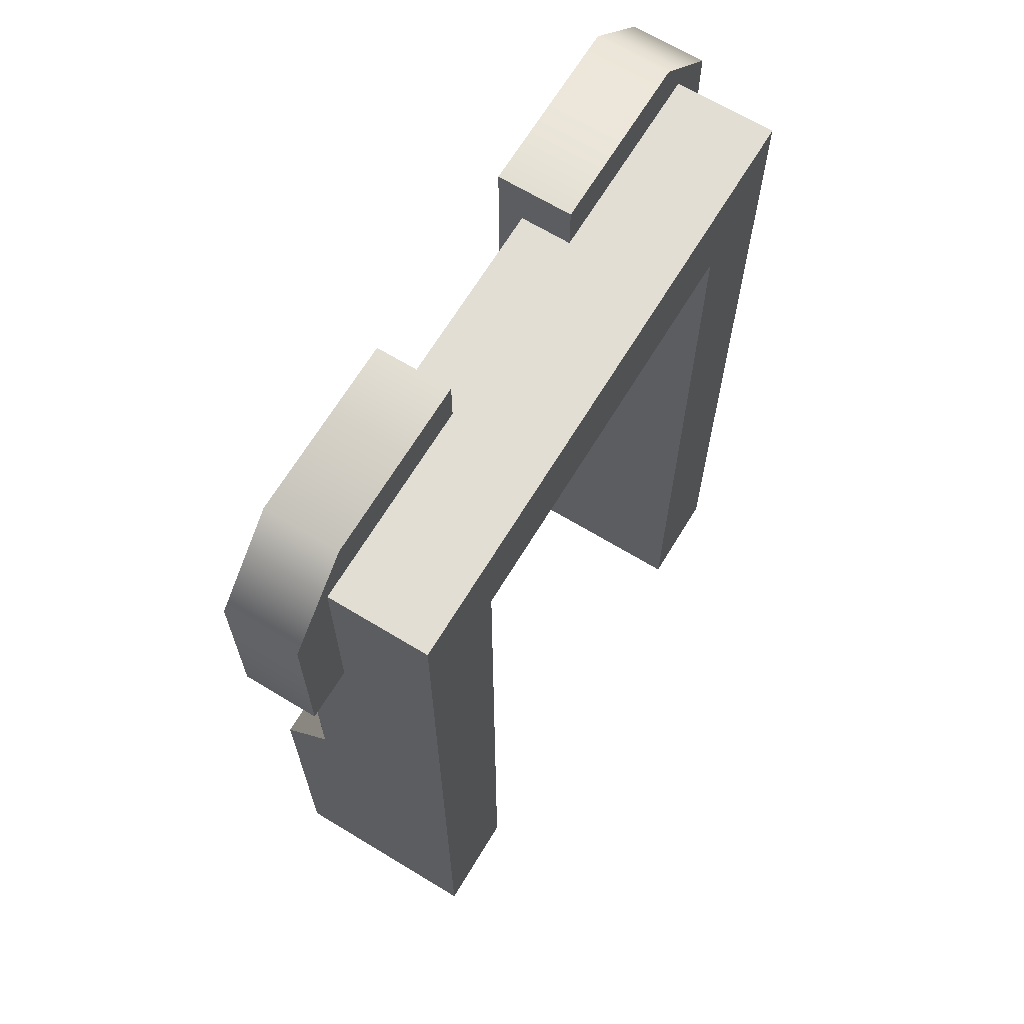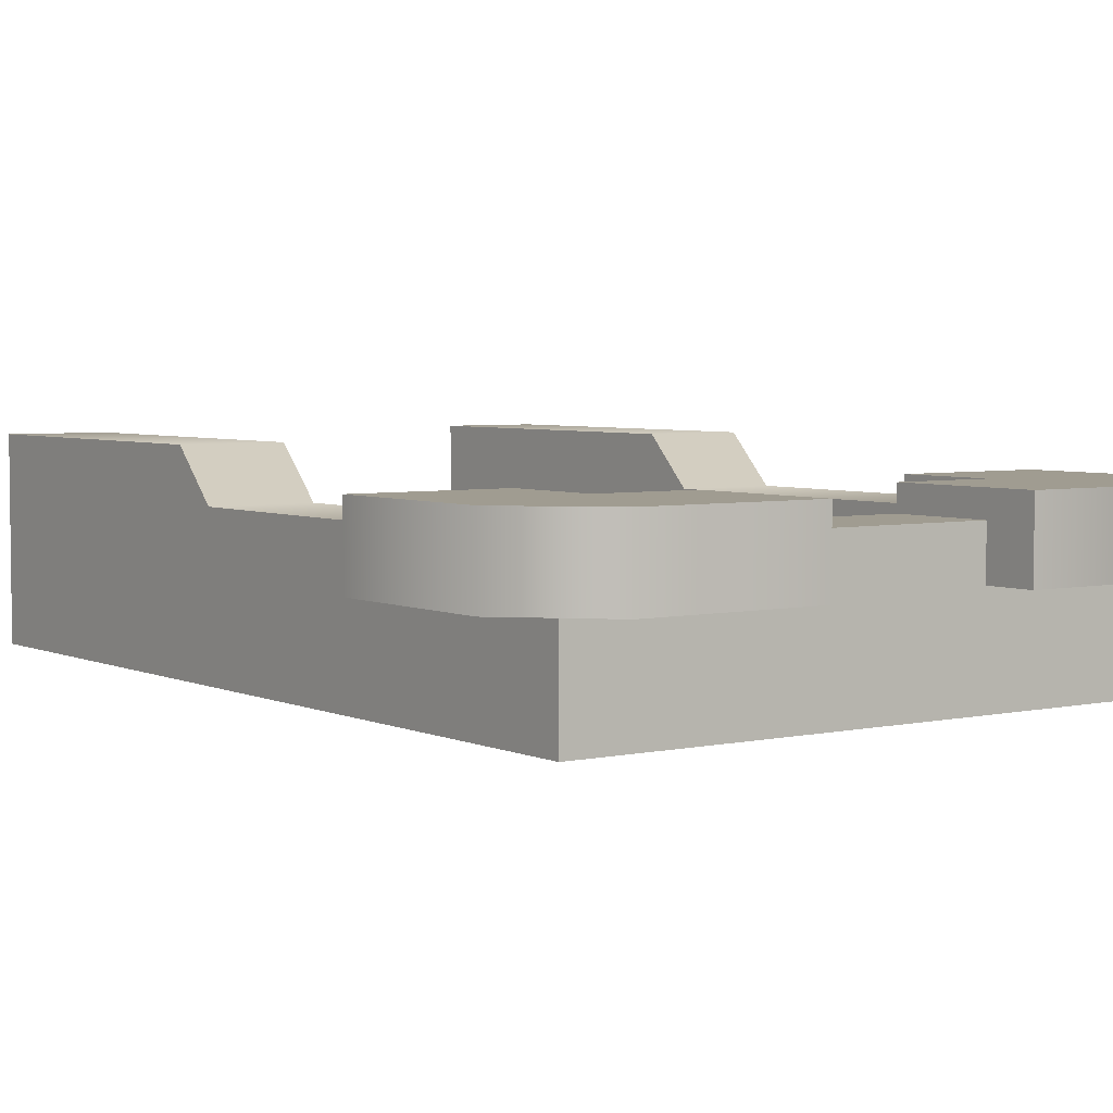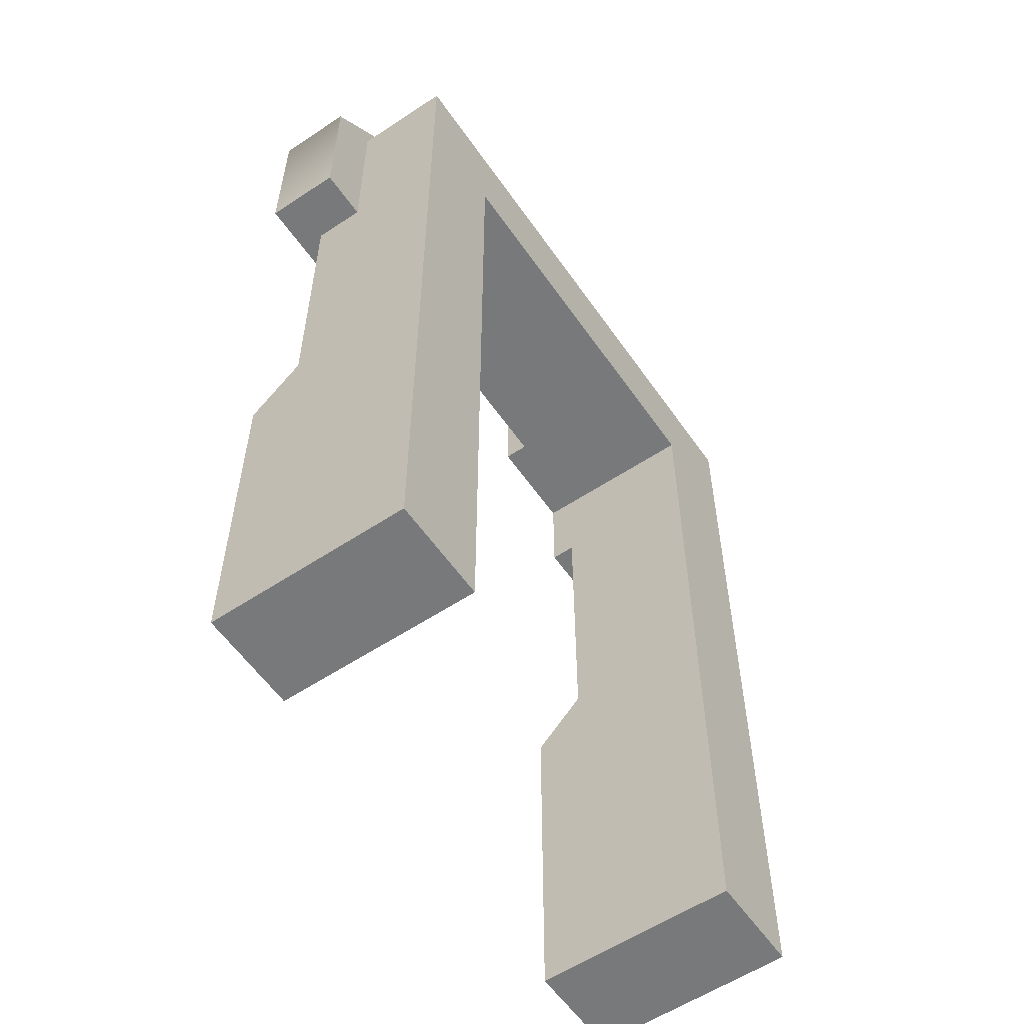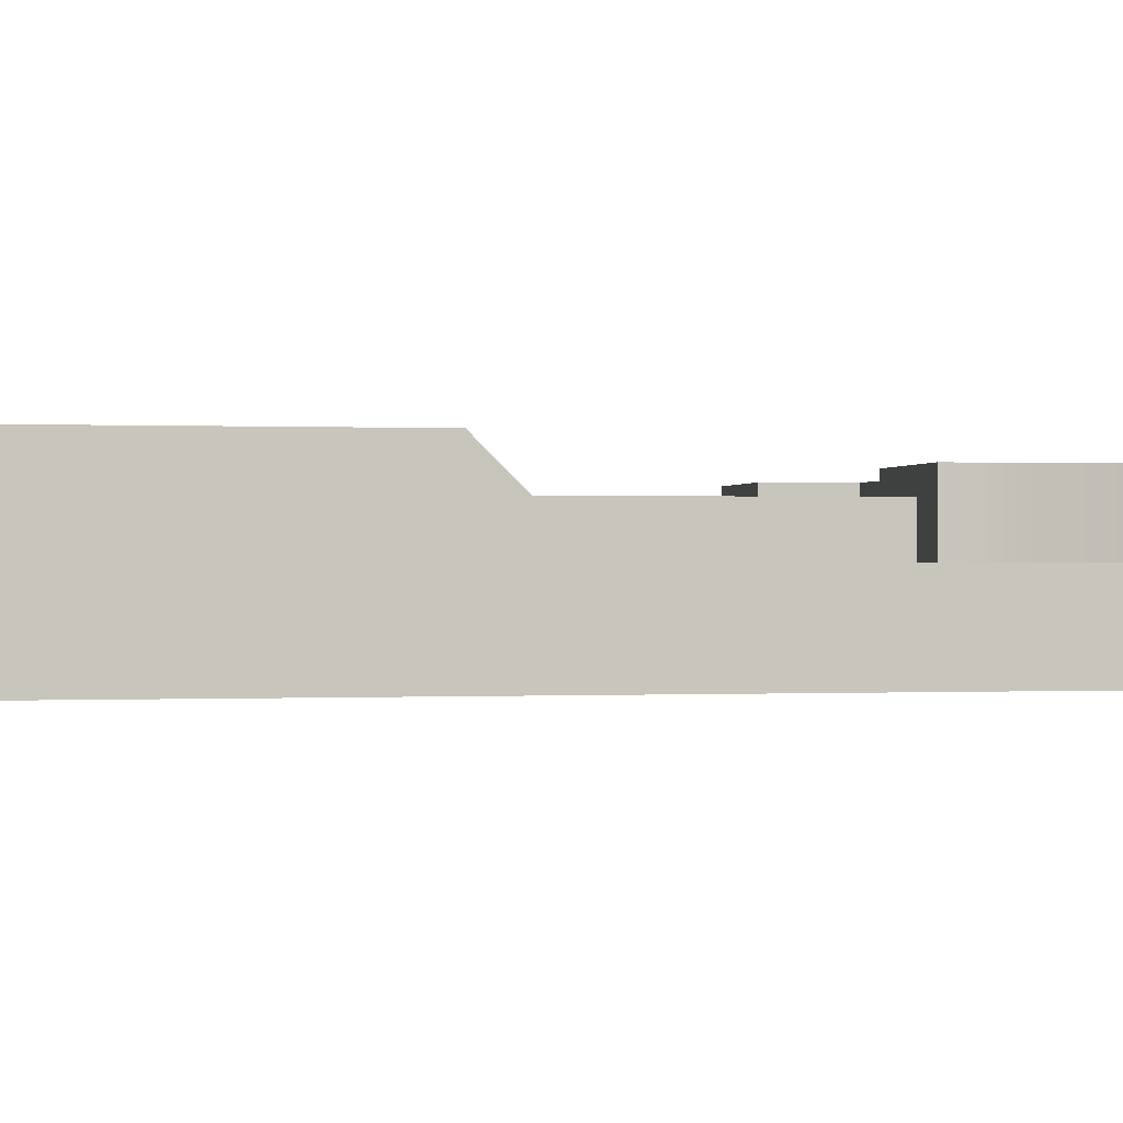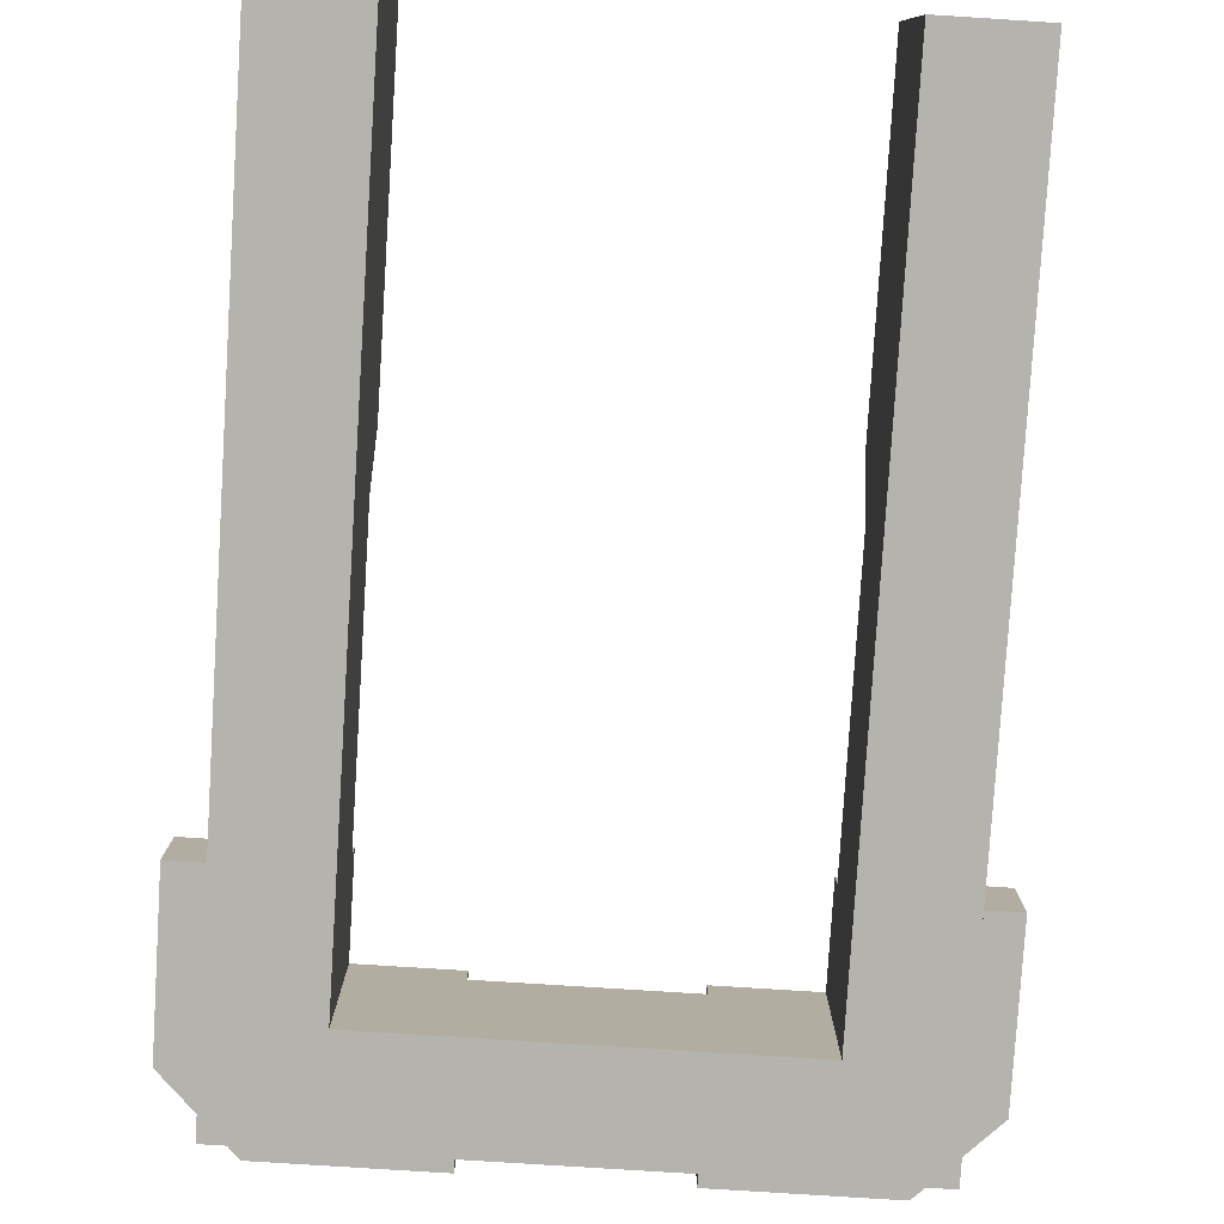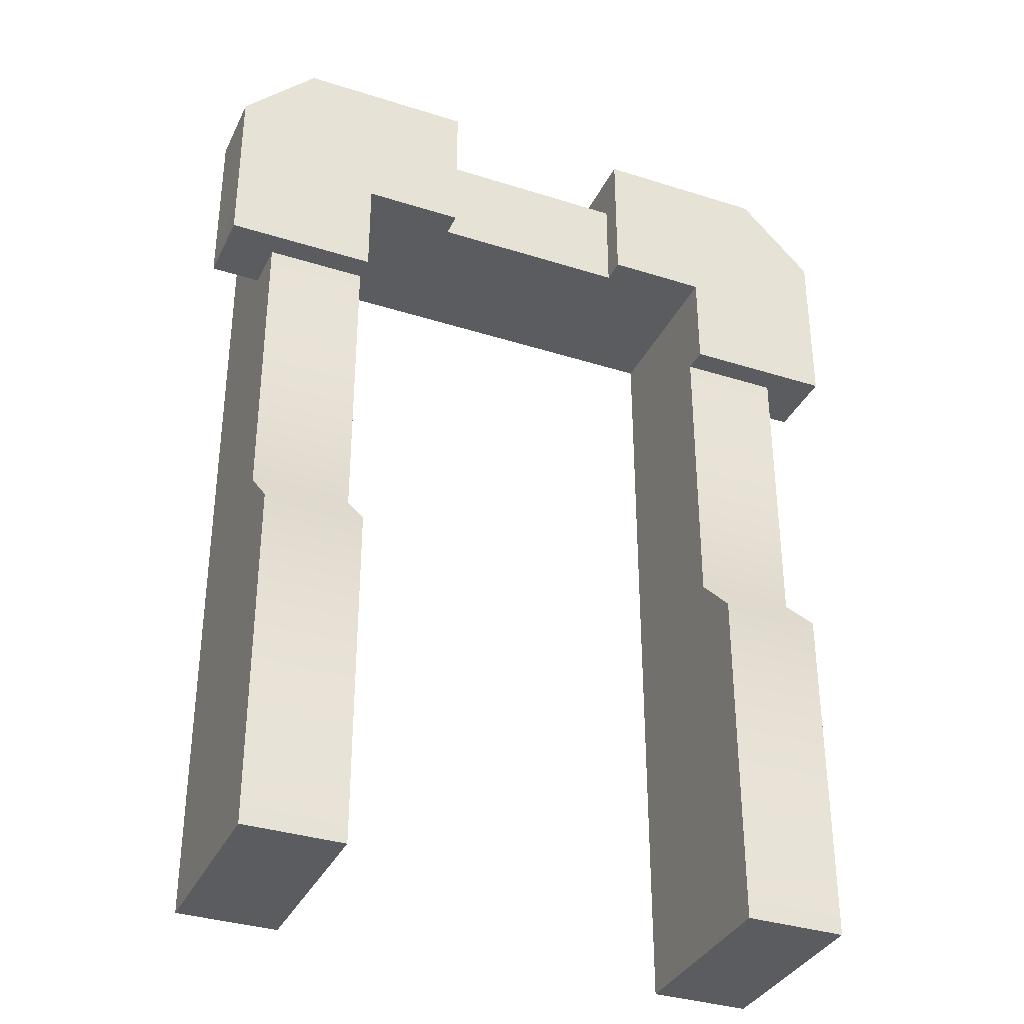
<metadata>
{"format":"obj","ext":"obj","renderer":"f3d","projection":"perspective","resolution":1024,"background":"white","views":[{"elev":67.2,"azim":121.3,"up":"+Y"},{"elev":4.4,"azim":144.6,"up":"+Z"},{"elev":-57.7,"azim":124.5,"up":"+Y"},{"elev":0.1,"azim":80.1,"up":"+Z"},{"elev":-80.0,"azim":-3.6,"up":"+Z"},{"elev":-34.9,"azim":-23.0,"up":"+Y"}]}
</metadata>
<code>
g crypt-small-entrance-alternative
v 0.3 0 0.1 1 1 1
v 0.3 0 -0.1 1 1 1
v 0.2 0 0.1 1 1 1
v 0.2 0 -0.1 1 1 1
v 0.1 0.9 3.61e-16 1 1 1
v 0.3 0.9 3.61e-16 1 1 1
v 0.1 0.95 3.61e-16 1 1 1
v 0.275 0.95 3.61e-16 1 1 1
v 0.35 0.875 3.61e-16 1 1 1
v 0.35 0.7 3.61e-16 1 1 1
v 0.3 0.7 3.61e-16 1 1 1
v -0.1 0.8 0.075 1 1 1
v -0.1 0.8 0.05 1 1 1
v -0.2 0.8 0.075 1 1 1
v -0.2 0.8 -0.1 1 1 1
v 0.1 0.8 0.05 1 1 1
v 0.2 0.8 -0.1 1 1 1
v 0.1 0.8 0.075 1 1 1
v 0.2 0.8 0.075 1 1 1
v -0.2 0.7 0.075 1 1 1
v -0.2 0.7 0.05 1 1 1
v -0.2 0 -0.1 1 1 1
v -0.2 0.4 0.05 1 1 1
v -0.2 0 0.1 1 1 1
v -0.2 0.35 0.1 1 1 1
v 0.2 0.7 0.075 1 1 1
v 0.2 0.7 0.05 1 1 1
v 0.2 0.4 0.05 1 1 1
v 0.2 0.35 0.1 1 1 1
v -0.3 0 0.1 1 1 1
v -0.3 0 -0.1 1 1 1
v 0.1 0.9 0.05 1 1 1
v -0.1 0.9 0.05 1 1 1
v -0.3 0.4 0.05 1 1 1
v -0.3 0.7 3.61e-16 1 1 1
v -0.3 0.7 0.05 1 1 1
v -0.3 0.35 0.1 1 1 1
v -0.3 0.9 -0.1 1 1 1
v -0.3 0.9 3.61e-16 1 1 1
v 0.35 0.875 0.075 1 1 1
v 0.35 0.7 0.075 1 1 1
v 0.275 0.95 0.075 1 1 1
v 0.1 0.95 0.075 1 1 1
v -0.35 0.7 3.61e-16 1 1 1
v -0.35 0.875 3.61e-16 1 1 1
v -0.35 0.7 0.075 1 1 1
v -0.35 0.875 0.075 1 1 1
v -0.1 0.95 3.61e-16 1 1 1
v -0.1 0.95 0.075 1 1 1
v -0.275 0.95 3.61e-16 1 1 1
v -0.275 0.95 0.075 1 1 1
v 0.3 0.35 0.1 1 1 1
v 0.3 0.4 0.05 1 1 1
v 0.3 0.7 0.05 1 1 1
v -0.1 0.9 3.61e-16 1 1 1
v 0.3 0.9 -0.1 1 1 1
f 3 2 1
f 2 3 4
f 7 6 5
f 8 6 7
f 9 6 8
f 10 6 9
f 6 10 11
f 14 13 12
f 15 13 14
f 15 16 13
f 17 16 15
f 17 18 16
f 18 17 19
f 21 14 20
f 21 15 14
f 15 21 22
f 23 22 21
f 22 23 24
f 24 23 25
f 19 27 26
f 17 27 19
f 27 17 28
f 17 3 28
f 28 3 29
f 3 17 4
f 30 22 24
f 22 30 31
f 32 13 16
f 13 32 33
f 36 35 34
f 35 30 34
f 34 30 37
f 38 30 35
f 39 38 35
f 30 38 31
f 40 10 9
f 10 40 41
f 7 42 8
f 42 7 43
f 46 45 44
f 45 46 47
f 50 49 48
f 49 50 51
f 45 51 50
f 51 45 47
f 8 40 9
f 40 8 42
f 52 3 1
f 3 52 29
f 25 30 24
f 30 25 37
f 21 34 23
f 34 21 36
f 23 37 25
f 37 23 34
f 54 28 53
f 28 54 27
f 53 29 52
f 29 53 28
f 40 26 41
f 26 40 19
f 19 40 18
f 18 40 43
f 43 40 42
f 49 14 12
f 14 49 47
f 47 49 51
f 46 14 47
f 14 46 20
f 45 35 44
f 35 45 39
f 39 45 50
f 39 50 55
f 55 50 48
f 38 22 31
f 22 38 15
f 15 38 17
f 56 17 38
f 2 17 56
f 17 2 4
f 38 6 56
f 6 38 5
f 5 38 32
f 32 38 55
f 55 38 39
f 33 32 55
f 6 2 56
f 2 6 11
f 2 11 1
f 1 11 53
f 53 11 54
f 1 53 52
f 46 21 20
f 21 46 36
f 36 46 35
f 35 46 44
f 49 55 48
f 55 49 33
f 33 49 13
f 13 49 12
f 18 32 16
f 43 32 18
f 7 32 43
f 32 7 5
f 54 26 27
f 54 41 26
f 41 54 10
f 11 10 54
g crypt-small-entrance-alternative
f 3 2 1
f 2 3 4
f 7 6 5
f 8 6 7
f 9 6 8
f 10 6 9
f 6 10 11
f 14 13 12
f 15 13 14
f 15 16 13
f 17 16 15
f 17 18 16
f 18 17 19
f 21 14 20
f 21 15 14
f 15 21 22
f 23 22 21
f 22 23 24
f 24 23 25
f 19 27 26
f 17 27 19
f 27 17 28
f 17 3 28
f 28 3 29
f 3 17 4
f 30 22 24
f 22 30 31
f 32 13 16
f 13 32 33
f 36 35 34
f 35 30 34
f 34 30 37
f 38 30 35
f 39 38 35
f 30 38 31
f 40 10 9
f 10 40 41
f 7 42 8
f 42 7 43
f 46 45 44
f 45 46 47
f 50 49 48
f 49 50 51
f 45 51 50
f 51 45 47
f 8 40 9
f 40 8 42
f 52 3 1
f 3 52 29
f 25 30 24
f 30 25 37
f 21 34 23
f 34 21 36
f 23 37 25
f 37 23 34
f 54 28 53
f 28 54 27
f 53 29 52
f 29 53 28
f 40 26 41
f 26 40 19
f 19 40 18
f 18 40 43
f 43 40 42
f 49 14 12
f 14 49 47
f 47 49 51
f 46 14 47
f 14 46 20
f 45 35 44
f 35 45 39
f 39 45 50
f 39 50 55
f 55 50 48
f 38 22 31
f 22 38 15
f 15 38 17
f 56 17 38
f 2 17 56
f 17 2 4
f 38 6 56
f 6 38 5
f 5 38 32
f 32 38 55
f 55 38 39
f 33 32 55
f 6 2 56
f 2 6 11
f 2 11 1
f 1 11 53
f 53 11 54
f 1 53 52
f 46 21 20
f 21 46 36
f 36 46 35
f 35 46 44
f 49 55 48
f 55 49 33
f 33 49 13
f 13 49 12
f 18 32 16
f 43 32 18
f 7 32 43
f 32 7 5
f 54 26 27
f 54 41 26
f 41 54 10
f 11 10 54

</code>
